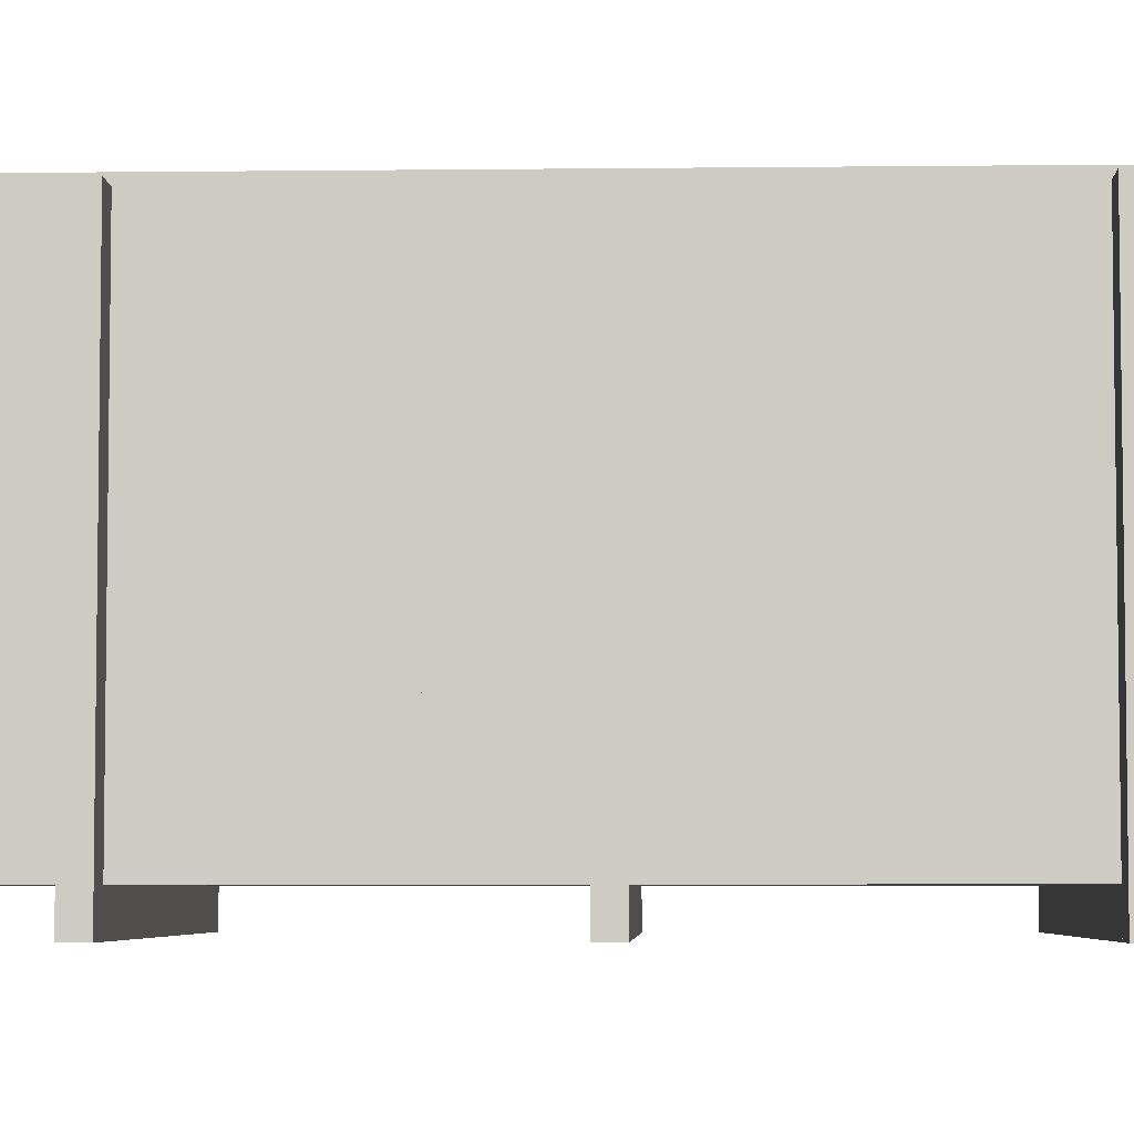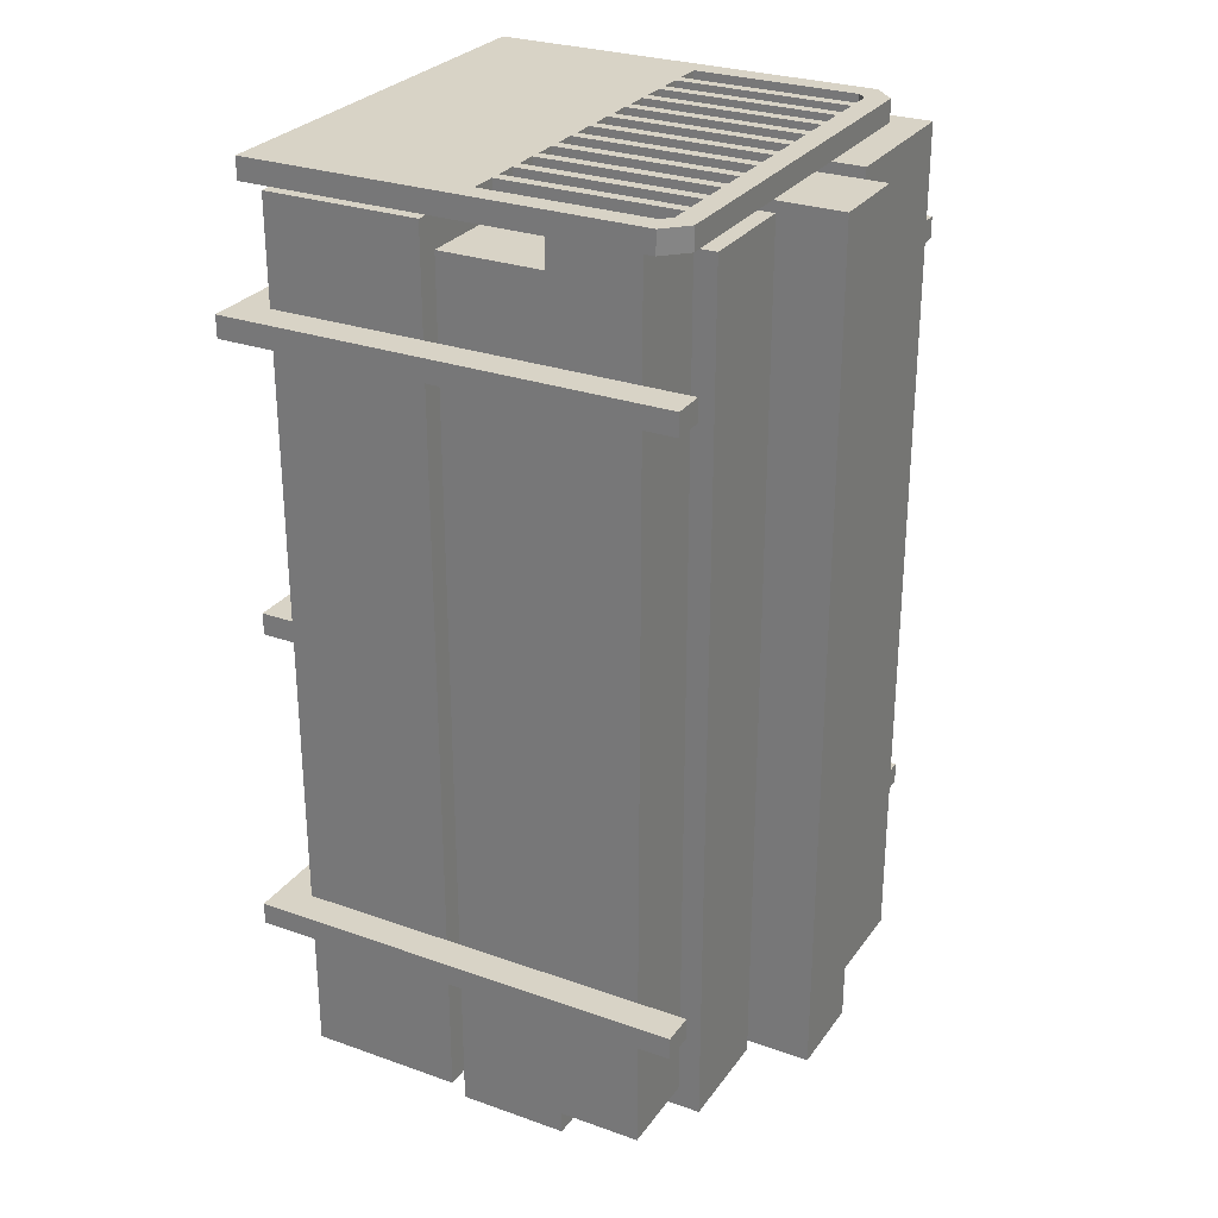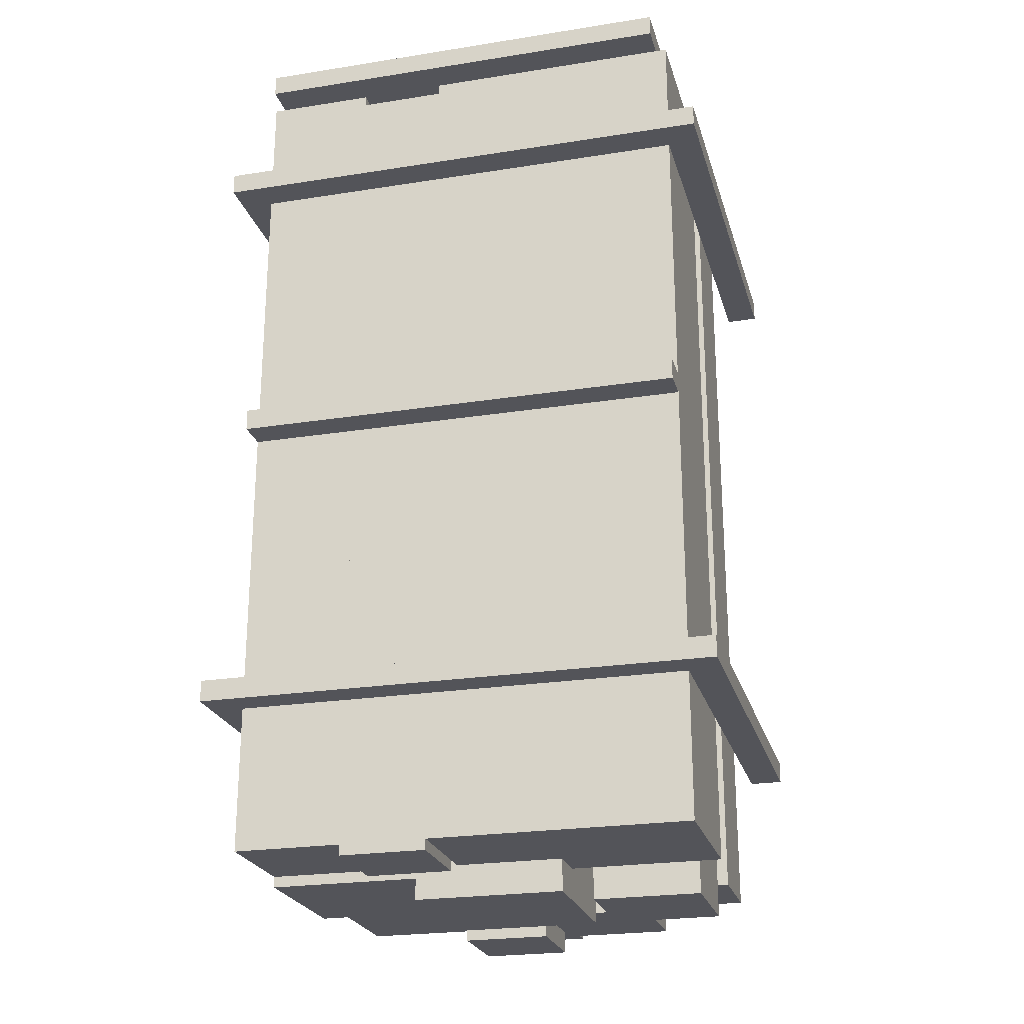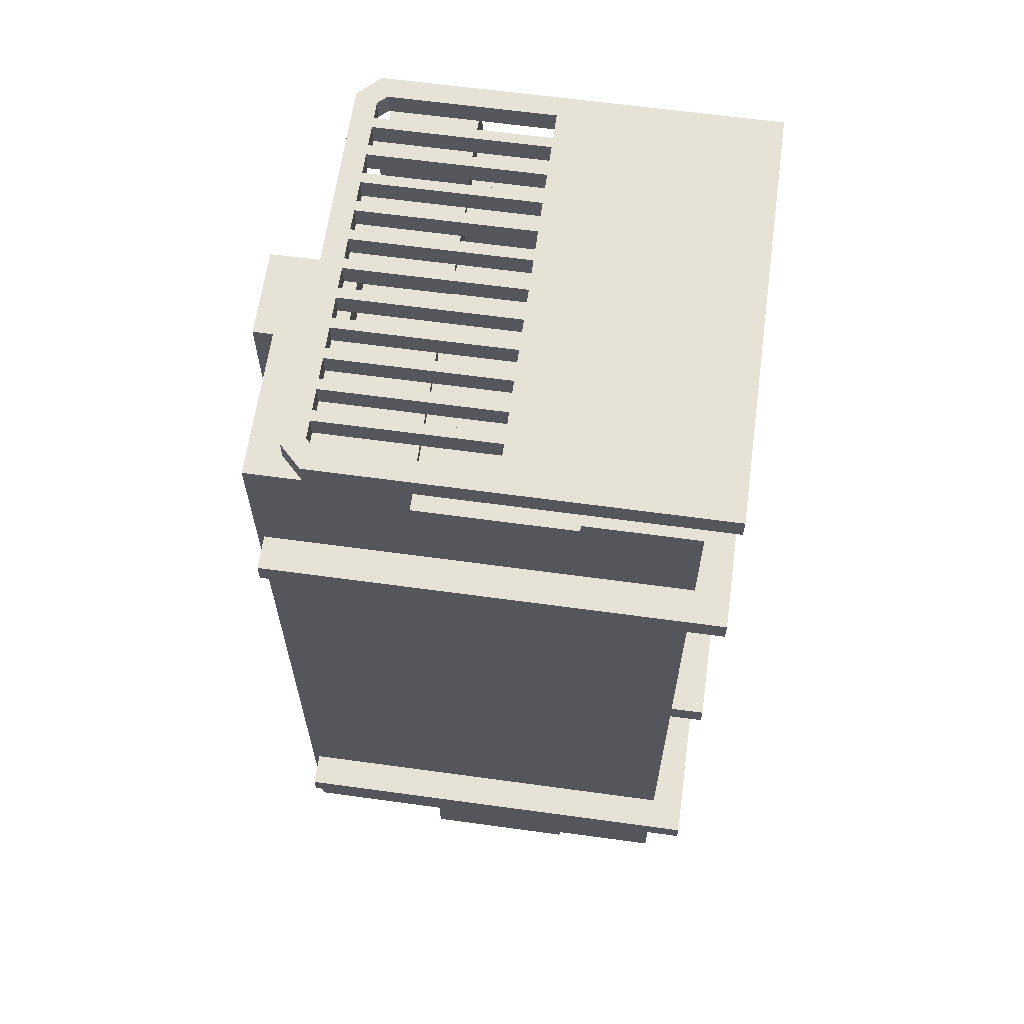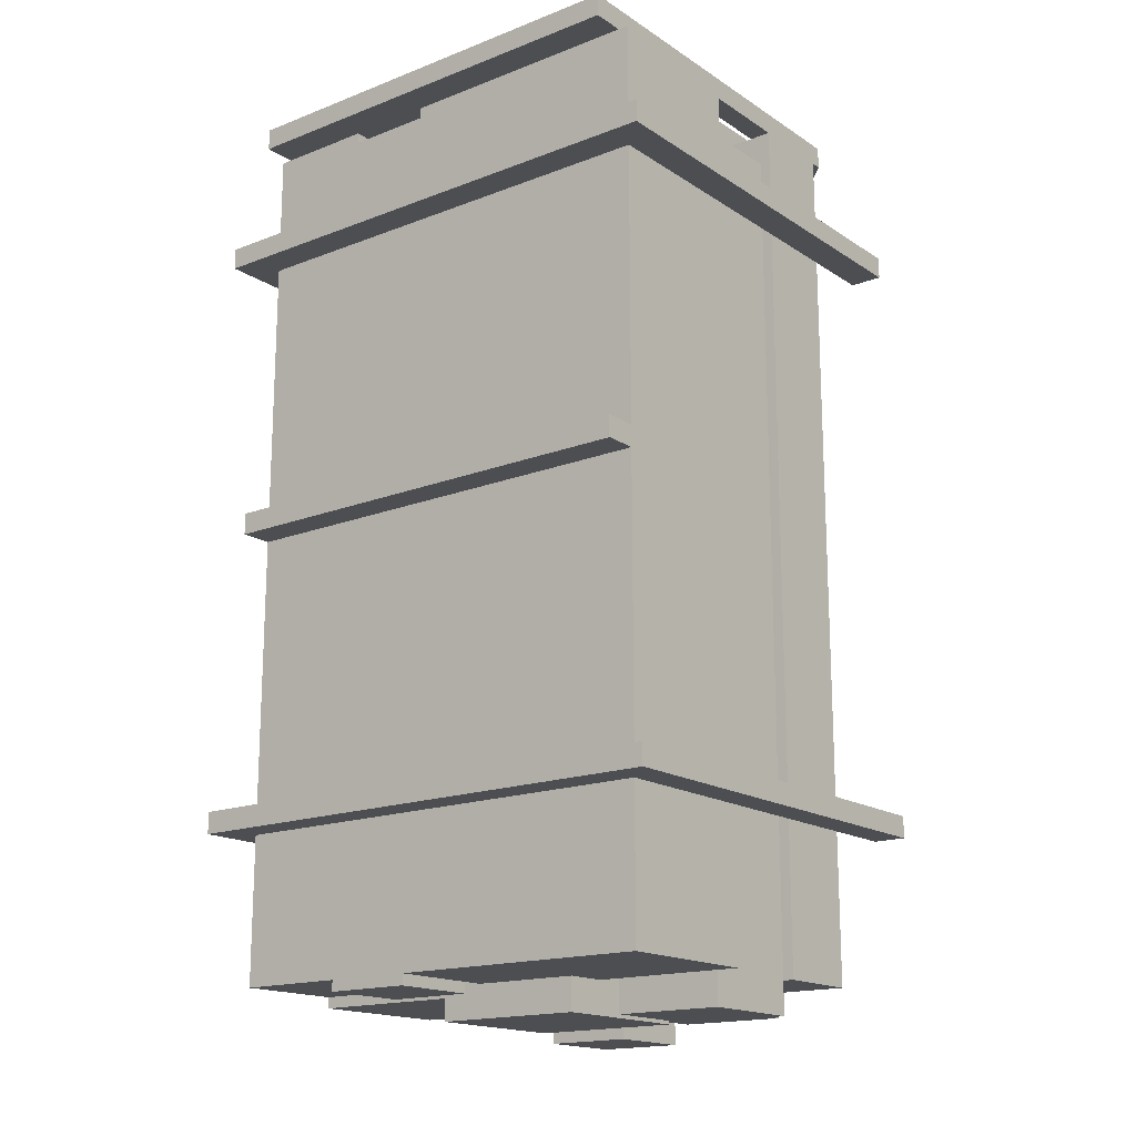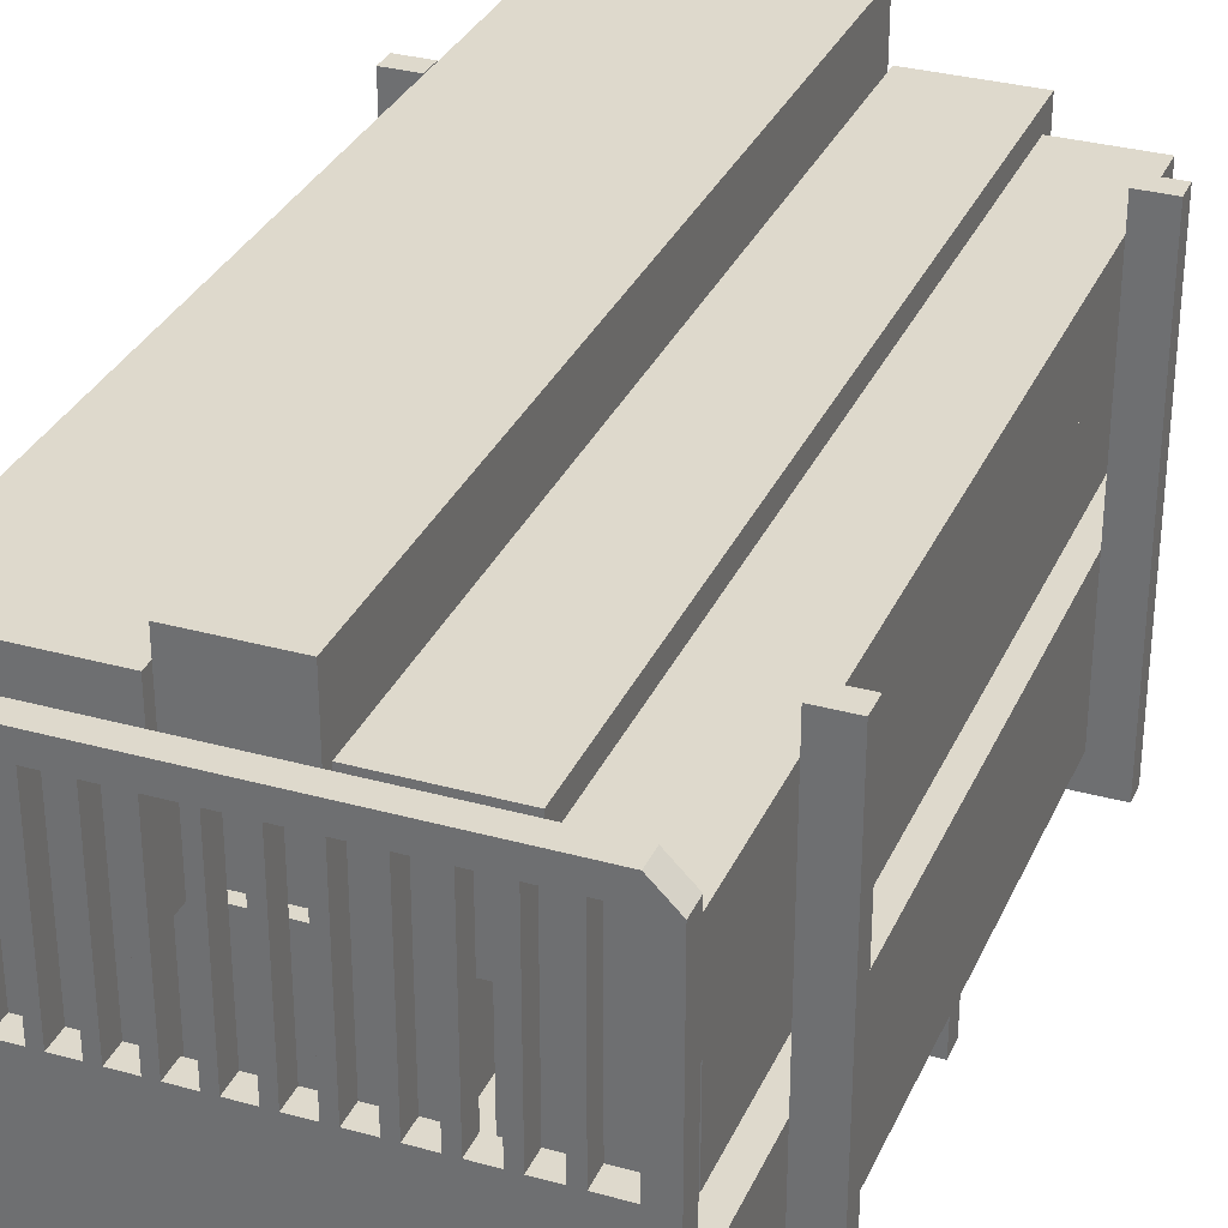
<metadata>
{"format":"obj","ext":"obj","renderer":"f3d","projection":"perspective","resolution":1024,"background":"white","views":[{"elev":-5.2,"azim":-87.9,"up":"+Y"},{"elev":28.0,"azim":118.3,"up":"+Z"},{"elev":-23.8,"azim":14.8,"up":"+Z"},{"elev":63.2,"azim":-82.1,"up":"+Z"},{"elev":-16.9,"azim":37.9,"up":"+Z"},{"elev":31.9,"azim":21.3,"up":"+Y"}]}
</metadata>
<code>
o log12
v -0.375 2.688 -3.25
v -0.375 2.188 -3.25
v -0.375 2.688 1.75
v -0.375 2.188 1.75
v 0.125 2.688 1.75
v 0.125 2.188 1.75
v 0.125 2.688 -3.25
v 0.125 2.188 -3.25
f 4 6 5 3
f 7 1 3 5
f 6 8 7 5
f 2 4 3 1
f 8 2 1 7
f 6 4 2 8
o log11
v 0.75 2.188 -3.188
v 0.75 1.688 -3.188
v 0.75 2.188 1.812
v 0.75 1.688 1.812
v 1.25 2.188 1.812
v 1.25 1.688 1.812
v 1.25 2.188 -3.188
v 1.25 1.688 -3.188
f 14 16 15 13
f 12 14 13 11
f 15 9 11 13
f 14 12 10 16
f 16 10 9 15
f 10 12 11 9
o log10
v 0.125 2.312 -3.312
v 0.125 1.688 -3.312
v 0.125 2.312 1.688
v 0.125 1.688 1.688
v 0.75 2.312 1.688
v 0.75 1.688 1.688
v 0.75 2.312 -3.312
v 0.75 1.688 -3.312
f 24 18 17 23
f 22 24 23 21
f 18 20 19 17
f 23 17 19 21
f 22 20 18 24
f 20 22 21 19
o log9
v -0.375 2.188 -3.438
v -0.375 1.688 -3.438
v -0.375 2.188 1.562
v -0.375 1.688 1.562
v 0.125 2.188 1.562
v 0.125 1.688 1.562
v 0.125 2.188 -3.438
v 0.125 1.688 -3.438
f 26 28 27 25
f 28 30 29 27
f 30 32 31 29
f 31 25 27 29
f 32 26 25 31
f 30 28 26 32
o log8
v -1.25 2.562 -3.188
v -1.25 1.688 -3.188
v -1.25 2.562 1.812
v -1.25 1.688 1.812
v -0.375 2.562 1.812
v -0.375 1.688 1.812
v -0.375 2.562 -3.188
v -0.375 1.688 -3.188
f 34 36 35 33
f 39 33 35 37
f 38 40 39 37
f 36 38 37 35
f 40 34 33 39
f 38 36 34 40
o log7
v 0.5625 1.688 -3.375
v 0.5625 1.062 -3.375
v 0.5625 1.688 1.625
v 0.5625 1.062 1.625
v 1.188 1.688 1.625
v 1.188 1.062 1.625
v 1.188 1.688 -3.375
v 1.188 1.062 -3.375
f 48 42 41 47
f 44 46 45 43
f 46 48 47 45
f 46 44 42 48
f 42 44 43 41
f 47 41 43 45
o log6
v -0.4375 1.688 -3.375
v -0.4375 0.8125 -3.375
v -0.4375 1.688 1.625
v -0.4375 0.8125 1.625
v 0.4375 1.688 1.625
v 0.4375 0.8125 1.625
v 0.4375 1.688 -3.375
v 0.4375 0.8125 -3.375
f 54 52 50 56
f 52 54 53 51
f 55 49 51 53
f 56 50 49 55
f 54 56 55 53
f 50 52 51 49
o log5
v -1.312 1.688 -3.25
v -1.312 0.8125 -3.25
v -1.312 1.688 1.75
v -1.312 0.8125 1.75
v -0.4375 1.688 1.75
v -0.4375 0.8125 1.75
v -0.4375 1.688 -3.25
v -0.4375 0.8125 -3.25
f 60 62 61 59
f 58 60 59 57
f 62 64 63 61
f 64 58 57 63
f 63 57 59 61
f 62 60 58 64
o log4
v 0.4375 1.062 -3.188
v 0.4375 0.1875 -3.188
v 0.4375 1.062 1.812
v 0.4375 0.1875 1.812
v 1.312 1.062 1.812
v 1.312 0.1875 1.812
v 1.312 1.062 -3.188
v 1.312 0.1875 -3.188
f 70 72 71 69
f 66 68 67 65
f 71 65 67 69
f 70 68 66 72
f 68 70 69 67
f 72 66 65 71
o log3
v -0.1875 0.8125 -3.188
v -0.1875 0.1875 -3.188
v -0.1875 0.8125 1.812
v -0.1875 0.1875 1.812
v 0.4375 0.8125 1.812
v 0.4375 0.1875 1.812
v 0.4375 0.8125 -3.188
v 0.4375 0.1875 -3.188
f 78 80 79 77
f 79 73 75 77
f 76 78 77 75
f 78 76 74 80
f 80 74 73 79
f 74 76 75 73
o log2
v -0.6875 0.6875 -3.25
v -0.6875 0.1875 -3.25
v -0.6875 0.6875 1.75
v -0.6875 0.1875 1.75
v -0.1875 0.6875 1.75
v -0.1875 0.1875 1.75
v -0.1875 0.6875 -3.25
v -0.1875 0.1875 -3.25
f 88 82 81 87
f 84 86 85 83
f 86 88 87 85
f 82 84 83 81
f 87 81 83 85
f 86 84 82 88
o log1
v -1.312 0.8125 -3.188
v -1.312 0.1875 -3.188
v -1.312 0.8125 1.812
v -1.312 0.1875 1.812
v -0.6875 0.8125 1.812
v -0.6875 0.1875 1.812
v -0.6875 0.8125 -3.188
v -0.6875 0.1875 -3.188
f 96 90 89 95
f 94 96 95 93
f 90 92 91 89
f 92 94 93 91
f 95 89 91 93
f 94 92 90 96
o frame
v -1.312 2.5 1.094
v -1.5 2.5 1.094
v -1.312 2.5 1.219
v -1.5 2.5 1.219
v -1.312 0 1.219
v -1.5 0 1.219
v -1.312 0 1.094
v -1.5 0 1.094
v 1.5 2.5 1.094
v 1.312 2.5 1.094
v 1.5 2.5 1.219
v 1.312 2.5 1.219
v 1.5 0 1.219
v 1.312 0 1.219
v 1.5 0 1.094
v 1.312 0 1.094
v 1.5 2.5 -2.344
v 1.312 2.5 -2.344
v 1.5 2.5 -2.219
v 1.312 2.5 -2.219
v 1.5 -0 -2.219
v 1.312 -0 -2.219
v 1.5 -0 -2.344
v 1.312 -0 -2.344
v -1.312 2.5 -2.344
v -1.5 2.5 -2.344
v -1.312 2.5 -2.219
v -1.5 2.5 -2.219
v -1.312 -0 -2.219
v -1.5 -0 -2.219
v -1.312 -0 -2.344
v -1.5 -0 -2.344
v -1.312 0.1875 -2.344
v -1.312 -0 -2.344
v -1.312 0.1875 -2.219
v -1.312 -0 -2.219
v 1.312 0.1875 -2.219
v 1.312 -0 -2.219
v 1.312 0.1875 -2.344
v 1.312 -0 -2.344
v -1.312 0.1875 1.094
v -1.312 0 1.094
v -1.312 0.1875 1.219
v -1.312 0 1.219
v 1.312 0.1875 1.219
v 1.312 0 1.219
v 1.312 0.1875 1.094
v 1.312 0 1.094
v -1.25 1.25 1.812
v -1.25 0 1.812
v -1.25 1.25 1.938
v -1.25 0 1.938
v 1.25 1.25 1.938
v 1.25 0 1.938
v 1.25 1.25 1.812
v 1.25 0 1.812
v -1.25 2.25 1.812
v -1.25 1.25 1.812
v -1.25 2.25 1.938
v -1.25 1.25 1.938
v -1.125 2.25 1.938
v -1.125 1.25 1.938
v -1.125 2.25 1.812
v -1.125 1.25 1.812
v 1.125 2.25 1.812
v 1.125 1.25 1.812
v 1.125 2.25 1.938
v 1.125 1.25 1.938
v 1.25 2.25 1.938
v 1.25 1.25 1.938
v 1.25 2.25 1.812
v 1.25 1.25 1.812
v -1.125 2.375 1.812
v -1.125 2.25 1.812
v -1.125 2.375 1.938
v -1.125 2.25 1.938
v 1.125 2.375 1.938
v 1.125 2.25 1.938
v 1.125 2.375 1.812
v 1.125 2.25 1.812
v 0.9062 2.25 1.812
v 0.9062 1.25 1.812
v 0.9062 2.25 1.938
v 0.9062 1.25 1.938
v 0.9688 2.25 1.938
v 0.9688 1.25 1.938
v 0.9688 2.25 1.812
v 0.9688 1.25 1.812
v 1.125 2.375 1.812
v 1.037 2.287 1.812
v 1.125 2.375 1.938
v 1.037 2.287 1.938
v 1.25 2.25 1.938
v 1.162 2.162 1.938
v 1.25 2.25 1.812
v 1.162 2.162 1.812
v -1.25 2.25 1.812
v -1.162 2.162 1.812
v -1.25 2.25 1.938
v -1.162 2.162 1.938
v -1.125 2.375 1.938
v -1.037 2.287 1.938
v -1.125 2.375 1.812
v -1.037 2.287 1.812
v 0.7188 2.25 1.812
v 0.7188 1.25 1.812
v 0.7188 2.25 1.938
v 0.7188 1.25 1.938
v 0.7812 2.25 1.938
v 0.7812 1.25 1.938
v 0.7812 2.25 1.812
v 0.7812 1.25 1.812
v 0.3438 2.25 1.812
v 0.3438 1.25 1.812
v 0.3438 2.25 1.938
v 0.3438 1.25 1.938
v 0.4062 2.25 1.938
v 0.4062 1.25 1.938
v 0.4062 2.25 1.812
v 0.4062 1.25 1.812
v 0.5312 2.25 1.812
v 0.5312 1.25 1.812
v 0.5312 2.25 1.938
v 0.5312 1.25 1.938
v 0.5938 2.25 1.938
v 0.5938 1.25 1.938
v 0.5938 2.25 1.812
v 0.5938 1.25 1.812
v -0.4062 2.25 1.812
v -0.4062 1.25 1.812
v -0.4062 2.25 1.938
v -0.4062 1.25 1.938
v -0.3438 2.25 1.938
v -0.3438 1.25 1.938
v -0.3438 2.25 1.812
v -0.3438 1.25 1.812
v -0.2188 2.25 1.812
v -0.2188 1.25 1.812
v -0.2188 2.25 1.938
v -0.2188 1.25 1.938
v -0.1562 2.25 1.938
v -0.1562 1.25 1.938
v -0.1562 2.25 1.812
v -0.1562 1.25 1.812
v -0.03125 2.25 1.812
v -0.03125 1.25 1.812
v -0.03125 2.25 1.938
v -0.03125 1.25 1.938
v 0.03125 2.25 1.938
v 0.03125 1.25 1.938
v 0.03125 2.25 1.812
v 0.03125 1.25 1.812
v 0.1562 2.25 1.812
v 0.1562 1.25 1.812
v 0.1562 2.25 1.938
v 0.1562 1.25 1.938
v 0.2188 2.25 1.938
v 0.2188 1.25 1.938
v 0.2188 2.25 1.812
v 0.2188 1.25 1.812
v -0.9688 2.25 1.812
v -0.9688 1.25 1.812
v -0.9688 2.25 1.938
v -0.9688 1.25 1.938
v -0.9062 2.25 1.938
v -0.9062 1.25 1.938
v -0.9062 2.25 1.812
v -0.9062 1.25 1.812
v -0.7812 2.25 1.812
v -0.7812 1.25 1.812
v -0.7812 2.25 1.938
v -0.7812 1.25 1.938
v -0.7188 2.25 1.938
v -0.7188 1.25 1.938
v -0.7188 2.25 1.812
v -0.7188 1.25 1.812
v -0.5938 2.25 1.812
v -0.5938 1.25 1.812
v -0.5938 2.25 1.938
v -0.5938 1.25 1.938
v -0.5312 2.25 1.938
v -0.5312 1.25 1.938
v -0.5312 2.25 1.812
v -0.5312 1.25 1.812
v -1.312 0.1875 -0.625
v -1.312 -0 -0.625
v -1.312 0.1875 -0.5
v -1.312 0 -0.5
v 1.312 0.1875 -0.5
v 1.312 0 -0.5
v 1.312 0.1875 -0.625
v 1.312 -0 -0.625
f 118 120 119 117
f 278 280 279 277
f 150 152 151 149
f 134 136 135 133
f 216 210 209 215
f 142 144 143 141
f 204 206 205 203
f 254 252 250 256
f 110 108 106 112
f 244 246 245 243
f 262 260 258 264
f 126 128 127 125
f 159 153 155 157
f 180 182 181 179
f 262 264 263 261
f 106 108 107 105
f 166 168 167 165
f 167 161 163 165
f 274 276 275 273
f 254 256 255 253
f 212 214 213 211
f 184 178 177 183
f 174 172 170 176
f 164 166 165 163
f 271 265 267 269
f 160 154 153 159
f 182 180 178 184
f 134 132 130 136
f 280 274 273 279
f 102 104 103 101
f 98 100 99 97
f 268 270 269 267
f 278 276 274 280
f 240 234 233 239
f 176 170 169 175
f 158 156 154 160
f 143 137 139 141
f 140 142 141 139
f 263 257 259 261
f 166 164 162 168
f 266 268 267 265
f 287 281 283 285
f 255 249 251 253
f 191 185 187 189
f 138 140 139 137
f 206 204 202 208
f 276 278 277 275
f 270 272 271 269
f 146 148 147 145
f 252 254 253 251
f 103 97 99 101
f 210 212 211 209
f 207 201 203 205
f 223 217 219 221
f 196 198 197 195
f 200 194 193 199
f 111 105 107 109
f 264 258 257 263
f 231 225 227 229
f 183 177 179 181
f 192 186 185 191
f 198 196 194 200
f 144 138 137 143
f 122 124 123 121
f 102 100 98 104
f 172 174 173 171
f 242 244 243 241
f 199 193 195 197
f 156 158 157 155
f 127 121 123 125
f 178 180 179 177
f 126 124 122 128
f 116 118 117 115
f 135 129 131 133
f 214 212 210 216
f 246 248 247 245
f 222 220 218 224
f 110 112 111 109
f 190 192 191 189
f 288 282 281 287
f 136 130 129 135
f 238 240 239 237
f 230 228 226 232
f 270 268 266 272
f 230 232 231 229
f 148 150 149 147
f 282 284 283 281
f 152 146 145 151
f 142 140 138 144
f 286 288 287 285
f 222 224 223 221
f 250 252 251 249
f 279 273 275 277
f 214 216 215 213
f 226 228 227 225
f 206 208 207 205
f 108 110 109 107
f 220 222 221 219
f 215 209 211 213
f 175 169 171 173
f 256 250 249 255
f 260 262 261 259
f 190 188 186 192
f 170 172 171 169
f 154 156 155 153
f 248 242 241 247
f 236 238 237 235
f 118 116 114 120
f 238 236 234 240
f 162 164 163 161
f 112 106 105 111
f 150 148 146 152
f 151 145 147 149
f 234 236 235 233
f 224 218 217 223
f 208 202 201 207
f 182 184 183 181
f 100 102 101 99
f 228 230 229 227
f 232 226 225 231
f 174 176 175 173
f 218 220 219 217
f 284 286 285 283
f 114 116 115 113
f 239 233 235 237
f 124 126 125 123
f 168 162 161 167
f 247 241 243 245
f 246 244 242 248
f 158 160 159 157
f 202 204 203 201
f 128 122 121 127
f 198 200 199 197
f 130 132 131 129
f 119 113 115 117
f 104 98 97 103
f 258 260 259 257
f 272 266 265 271
f 120 114 113 119
f 186 188 187 185
f 132 134 133 131
f 194 196 195 193
f 286 284 282 288
f 188 190 189 187

</code>
